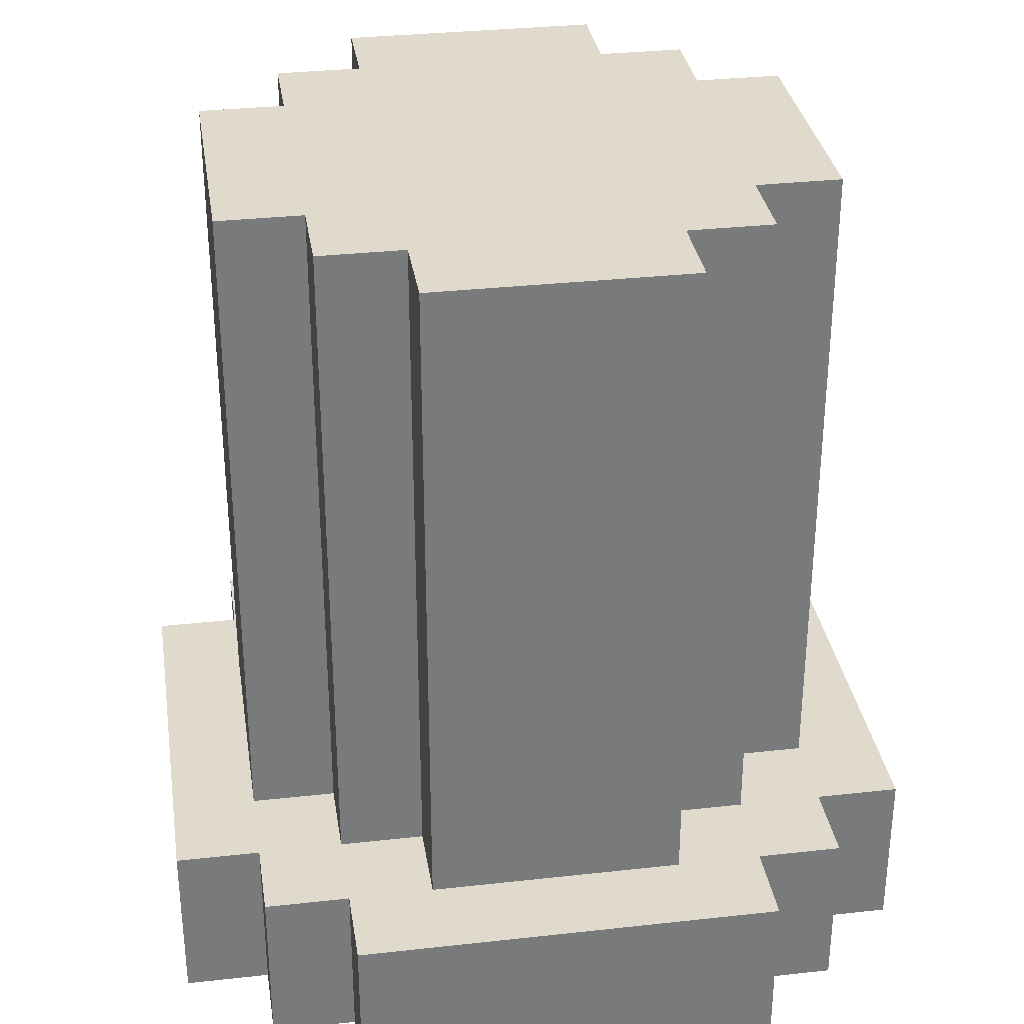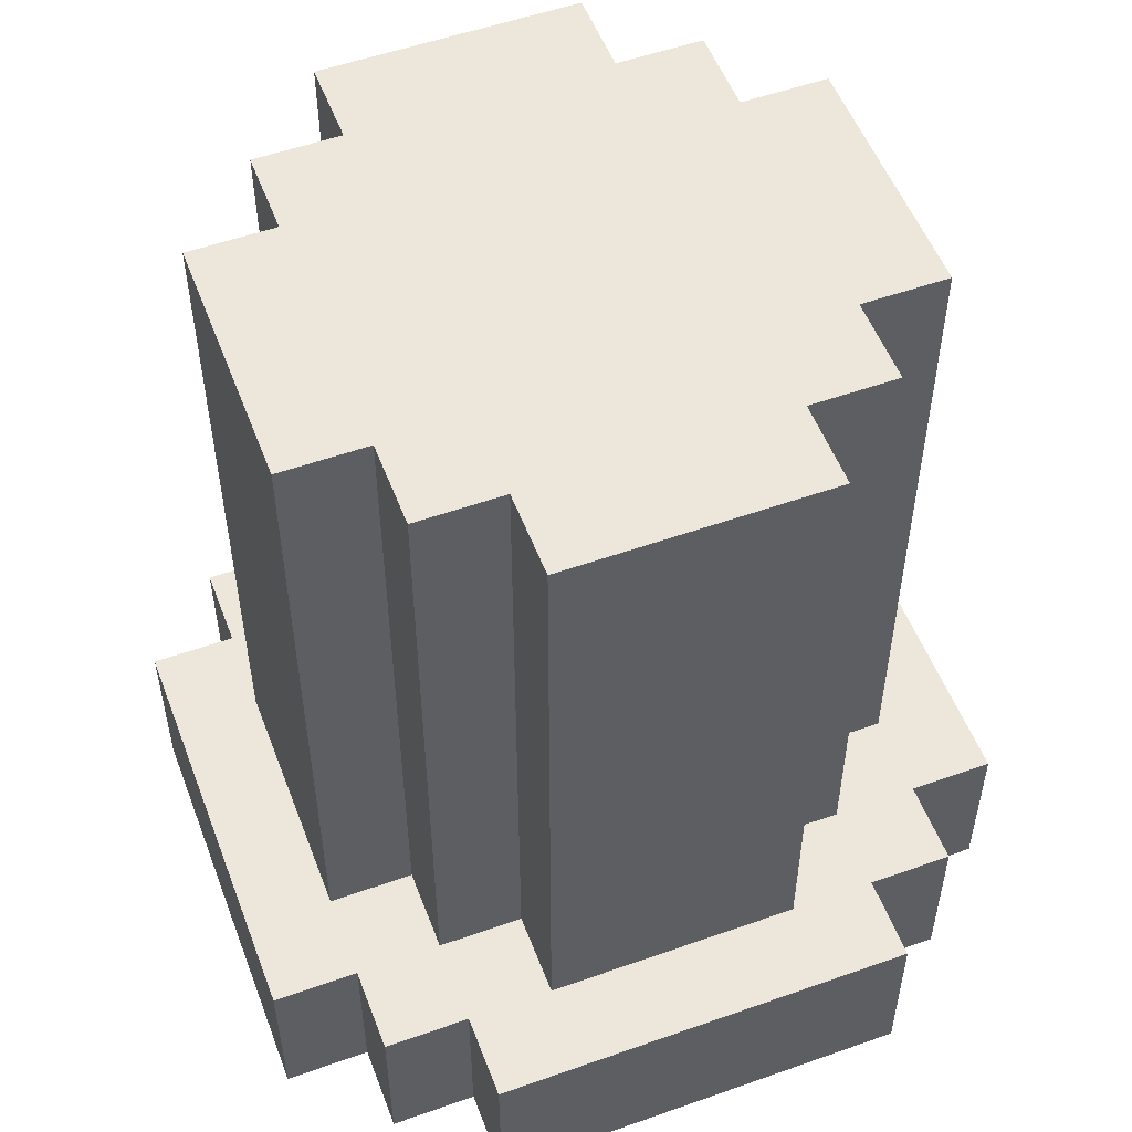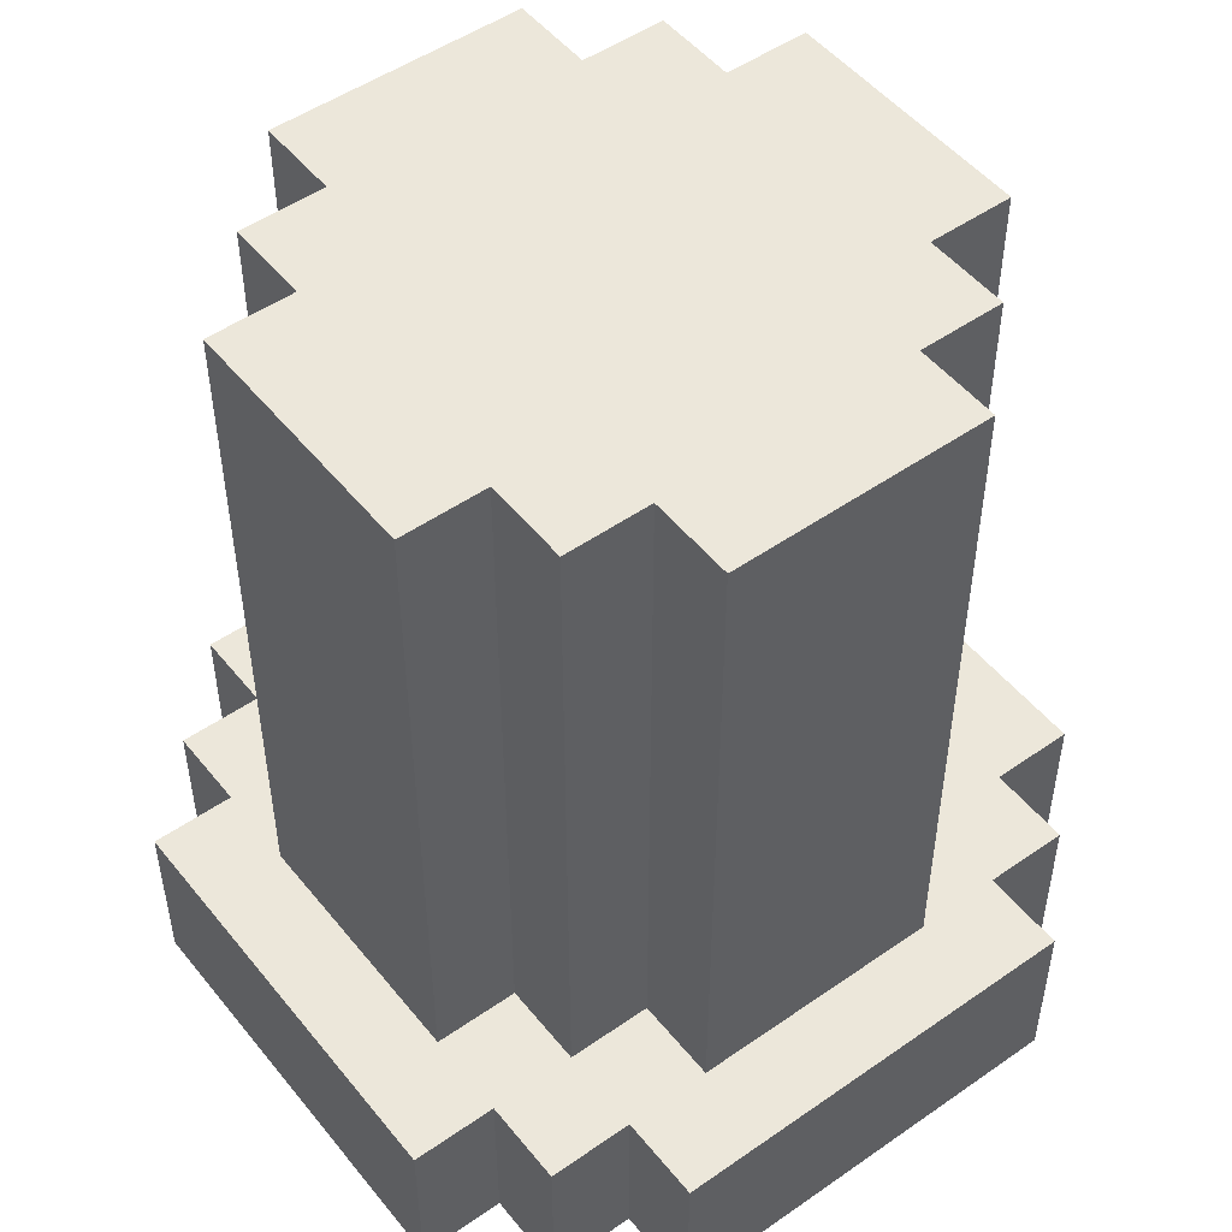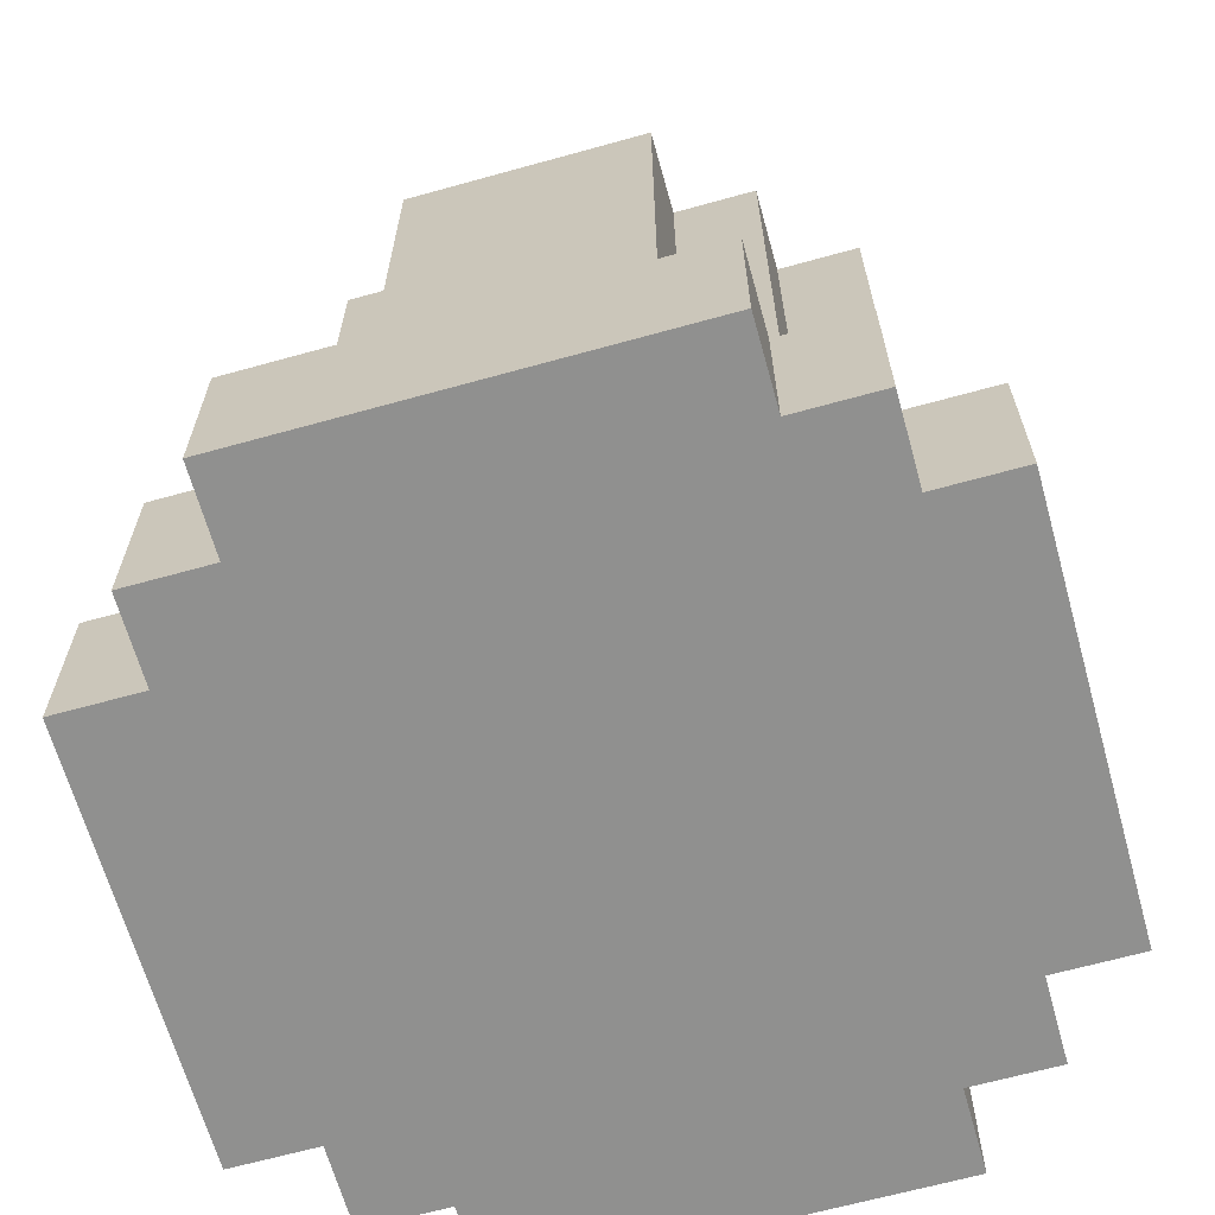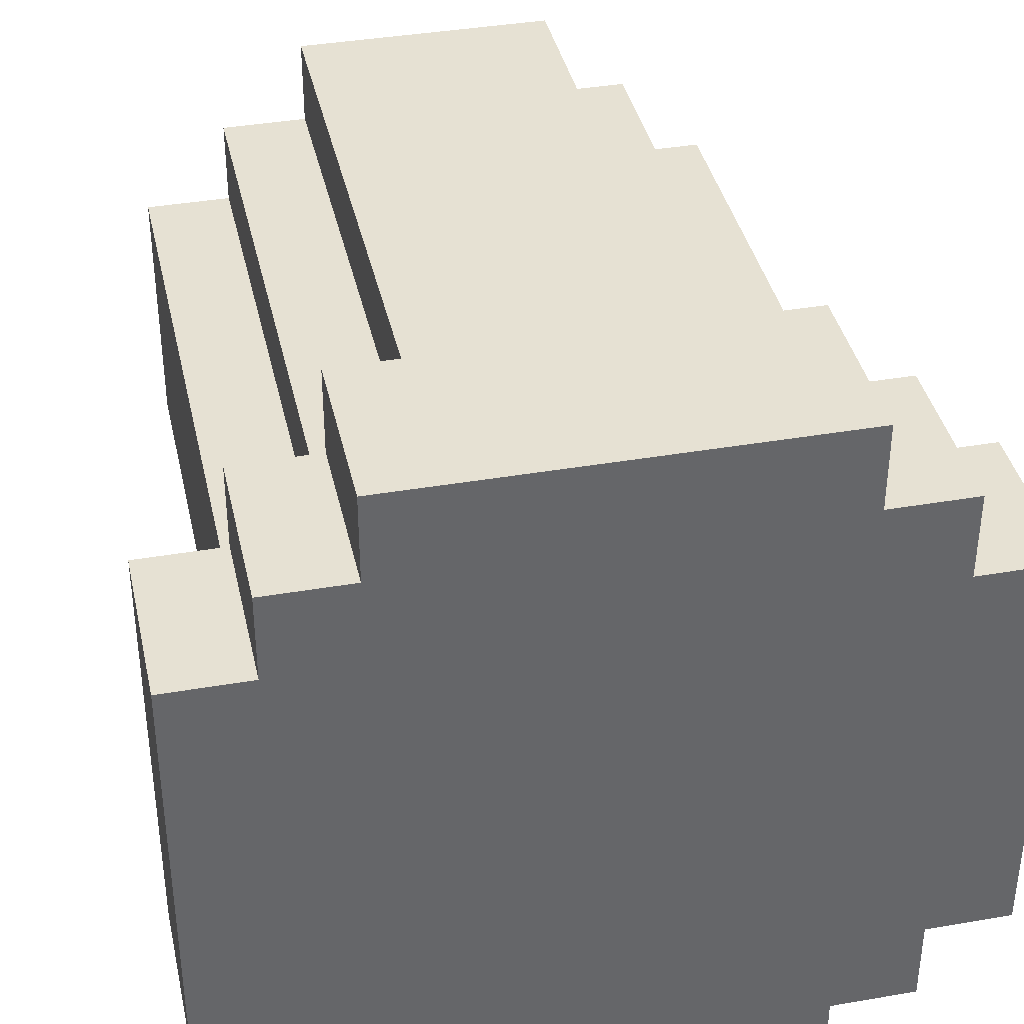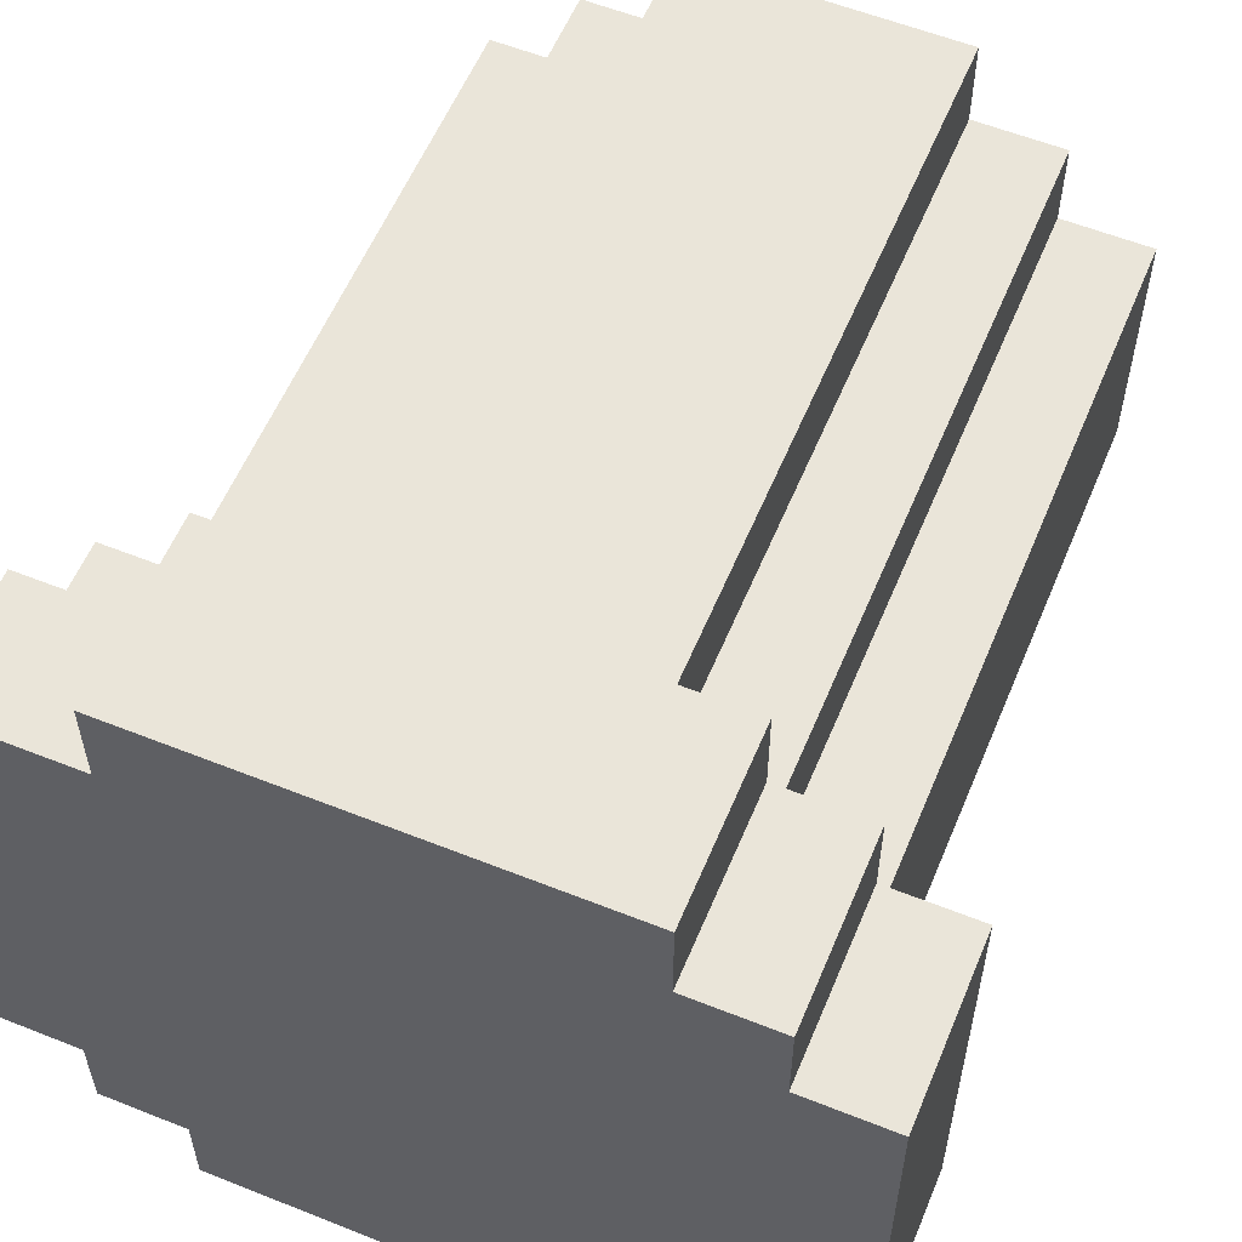
<metadata>
{"format":"obj","ext":"obj","renderer":"f3d","projection":"perspective","resolution":1024,"background":"white","views":[{"elev":32.5,"azim":-98.8,"up":"+Y"},{"elev":53.5,"azim":-20.7,"up":"+Y"},{"elev":50.3,"azim":-127.4,"up":"+Y"},{"elev":-65.6,"azim":15.6,"up":"+Y"},{"elev":38.6,"azim":-12.3,"up":"+Z"},{"elev":57.7,"azim":22.5,"up":"+Z"}]}
</metadata>
<code>
g default
v -0.45 0.2 0.25
v -0.45 0 0.25
v -0.45 0 -0.25
v -0.45 0.2 -0.25
v -0.35 0.2 0.35
v -0.35 0 0.35
v -0.35 0 0.25
v -0.35 0.2 0.25
v -0.35 0.2 -0.25
v -0.35 0 -0.25
v -0.35 0 -0.35
v -0.35 0.2 -0.35
v -0.35 1 0.15
v -0.35 0.2 0.15
v -0.35 0.2 -0.15
v -0.35 1 -0.15
v -0.25 0.2 0.45
v -0.25 0 0.45
v -0.25 0 0.35
v -0.25 0.2 0.35
v -0.25 0.2 -0.35
v -0.25 0 -0.35
v -0.25 0 -0.45
v -0.25 0.2 -0.45
v -0.25 1 0.25
v -0.25 0.2 0.25
v -0.25 0.2 0.15
v -0.25 1 0.15
v -0.25 1 -0.15
v -0.25 0.2 -0.15
v -0.25 0.2 -0.25
v -0.25 1 -0.25
v -0.15 1 0.35
v -0.15 0.2 0.35
v -0.15 0.2 0.25
v -0.15 1 0.25
v -0.15 1 -0.25
v -0.15 0.2 -0.25
v -0.15 0.2 -0.35
v -0.15 1 -0.35
v 0.15 0.2 0.35
v 0.15 1 0.35
v 0.15 0.2 0.25
v 0.15 1 0.25
v 0.15 0.2 -0.25
v 0.15 1 -0.25
v 0.15 0.2 -0.35
v 0.15 1 -0.35
v 0.25 0 0.45
v 0.25 0.2 0.45
v 0.25 0 0.35
v 0.25 0.2 0.35
v 0.25 0 -0.35
v 0.25 0.2 -0.35
v 0.25 0 -0.45
v 0.25 0.2 -0.45
v 0.25 0.2 0.25
v 0.25 1 0.25
v 0.25 0.2 0.15
v 0.25 1 0.15
v 0.25 0.2 -0.15
v 0.25 1 -0.15
v 0.25 0.2 -0.25
v 0.25 1 -0.25
v 0.35 0 0.35
v 0.35 0.2 0.35
v 0.35 0 0.25
v 0.35 0.2 0.25
v 0.35 0 -0.25
v 0.35 0.2 -0.25
v 0.35 0 -0.35
v 0.35 0.2 -0.35
v 0.35 0.2 0.15
v 0.35 1 0.15
v 0.35 0.2 -0.15
v 0.35 1 -0.15
v 0.45 0 0.25
v 0.45 0.2 0.25
v 0.45 0 -0.25
v 0.45 0.2 -0.25
v 0.25 0 0.45
v -0.25 0 0.45
v -0.25 0.2 0.45
v 0.25 0.2 0.45
v -0.25 0 0.35
v -0.35 0 0.35
v -0.35 0.2 0.35
v -0.25 0.2 0.35
v 0.15 0.2 0.35
v -0.15 0.2 0.35
v -0.15 1 0.35
v 0.15 1 0.35
v 0.35 0 0.35
v 0.25 0 0.35
v 0.25 0.2 0.35
v 0.35 0.2 0.35
v -0.35 0 0.25
v -0.45 0 0.25
v -0.45 0.2 0.25
v -0.35 0.2 0.25
v -0.15 0.2 0.25
v -0.25 0.2 0.25
v -0.25 1 0.25
v -0.15 1 0.25
v 0.25 0.2 0.25
v 0.15 0.2 0.25
v 0.15 1 0.25
v 0.25 1 0.25
v 0.45 0 0.25
v 0.35 0 0.25
v 0.35 0.2 0.25
v 0.45 0.2 0.25
v -0.25 0.2 0.15
v -0.35 0.2 0.15
v -0.35 1 0.15
v -0.25 1 0.15
v 0.35 0.2 0.15
v 0.25 0.2 0.15
v 0.25 1 0.15
v 0.35 1 0.15
v -0.35 0.2 -0.15
v -0.25 0.2 -0.15
v -0.35 1 -0.15
v -0.25 1 -0.15
v 0.25 0.2 -0.15
v 0.35 0.2 -0.15
v 0.25 1 -0.15
v 0.35 1 -0.15
v -0.45 0 -0.25
v -0.35 0 -0.25
v -0.45 0.2 -0.25
v -0.35 0.2 -0.25
v -0.25 0.2 -0.25
v -0.15 0.2 -0.25
v -0.25 1 -0.25
v -0.15 1 -0.25
v 0.15 0.2 -0.25
v 0.25 0.2 -0.25
v 0.15 1 -0.25
v 0.25 1 -0.25
v 0.35 0 -0.25
v 0.45 0 -0.25
v 0.35 0.2 -0.25
v 0.45 0.2 -0.25
v -0.35 0 -0.35
v -0.25 0 -0.35
v -0.35 0.2 -0.35
v -0.25 0.2 -0.35
v -0.15 0.2 -0.35
v 0.15 0.2 -0.35
v -0.15 1 -0.35
v 0.15 1 -0.35
v 0.25 0 -0.35
v 0.35 0 -0.35
v 0.25 0.2 -0.35
v 0.35 0.2 -0.35
v -0.25 0 -0.45
v 0.25 0 -0.45
v -0.25 0.2 -0.45
v 0.25 0.2 -0.45
v -0.25 0 0.35
v -0.25 0 0.45
v 0.25 0 0.45
v 0.25 0 0.35
v -0.35 0 0.25
v -0.35 0 0.35
v 0.35 0 0.35
v 0.35 0 0.25
v -0.45 0 -0.25
v -0.45 0 0.25
v 0.45 0 0.25
v -0.35 0 -0.25
v 0.35 0 -0.25
v 0.45 0 -0.25
v -0.35 0 -0.35
v -0.25 0 -0.35
v 0.25 0 -0.35
v 0.35 0 -0.35
v -0.25 0 -0.45
v 0.25 0 -0.45
v -0.25 0.2 0.45
v -0.25 0.2 0.35
v 0.25 0.2 0.45
v -0.15 0.2 0.35
v 0.15 0.2 0.35
v 0.25 0.2 0.35
v -0.35 0.2 0.25
v -0.35 0.2 0.35
v -0.25 0.2 0.25
v -0.15 0.2 0.25
v 0.15 0.2 0.25
v 0.35 0.2 0.35
v 0.25 0.2 0.25
v 0.35 0.2 0.25
v -0.35 0.2 0.15
v -0.45 0.2 0.25
v -0.25 0.2 0.15
v 0.25 0.2 0.15
v 0.45 0.2 0.25
v 0.35 0.2 0.15
v -0.35 0.2 -0.15
v 0.35 0.2 -0.15
v -0.45 0.2 -0.25
v -0.25 0.2 -0.15
v -0.35 0.2 -0.25
v -0.25 0.2 -0.25
v 0.35 0.2 -0.25
v 0.25 0.2 -0.25
v 0.25 0.2 -0.15
v 0.45 0.2 -0.25
v -0.35 0.2 -0.35
v -0.15 0.2 -0.25
v -0.25 0.2 -0.35
v -0.15 0.2 -0.35
v 0.15 0.2 -0.35
v 0.15 0.2 -0.25
v 0.25 0.2 -0.35
v 0.35 0.2 -0.35
v -0.25 0.2 -0.45
v 0.25 0.2 -0.45
v -0.15 1 0.35
v -0.15 1 0.25
v 0.15 1 0.35
v 0.15 1 0.25
v -0.25 1 0.15
v -0.25 1 0.25
v 0.25 1 0.25
v 0.25 1 0.15
v -0.35 1 -0.15
v -0.35 1 0.15
v 0.35 1 0.15
v -0.25 1 -0.15
v 0.25 1 -0.15
v 0.35 1 -0.15
v -0.25 1 -0.25
v -0.15 1 -0.25
v 0.15 1 -0.25
v 0.25 1 -0.25
v -0.15 1 -0.35
v 0.15 1 -0.35
g default_0
f 3 2 1
f 3 1 4
f 7 6 5
f 7 5 8
f 11 10 9
f 11 9 12
f 15 14 13
f 15 13 16
f 19 18 17
f 19 17 20
f 23 22 21
f 23 21 24
f 27 26 25
f 27 25 28
f 31 30 29
f 31 29 32
f 35 34 33
f 35 33 36
f 39 38 37
f 39 37 40
f 43 42 41
f 43 44 42
f 47 46 45
f 47 48 46
f 51 50 49
f 51 52 50
f 55 54 53
f 55 56 54
f 59 58 57
f 59 60 58
f 63 62 61
f 63 64 62
f 67 66 65
f 67 68 66
f 71 70 69
f 71 72 70
f 75 74 73
f 75 76 74
f 79 78 77
f 79 80 78
f 83 82 81
f 83 81 84
f 87 86 85
f 87 85 88
f 91 90 89
f 91 89 92
f 95 94 93
f 95 93 96
f 99 98 97
f 99 97 100
f 103 102 101
f 103 101 104
f 107 106 105
f 107 105 108
f 111 110 109
f 111 109 112
f 115 114 113
f 115 113 116
f 119 118 117
f 119 117 120
f 123 122 121
f 123 124 122
f 127 126 125
f 127 128 126
f 131 130 129
f 131 132 130
f 135 134 133
f 135 136 134
f 139 138 137
f 139 140 138
f 143 142 141
f 143 144 142
f 147 146 145
f 147 148 146
f 151 150 149
f 151 152 150
f 155 154 153
f 155 156 154
f 159 158 157
f 159 160 158
f 163 162 161
f 163 161 164
f 164 161 165
f 161 166 165
f 167 164 165
f 167 165 168
f 168 165 169
f 165 170 169
f 171 168 169
f 171 169 172
f 171 172 173
f 171 173 174
f 173 172 175
f 173 175 176
f 173 176 177
f 173 177 178
f 177 176 179
f 177 179 180
f 183 182 181
f 183 184 182
f 183 185 184
f 183 186 185
f 184 187 182
f 182 187 188
f 184 189 187
f 184 190 189
f 186 191 185
f 192 191 186
f 192 193 191
f 192 194 193
f 189 195 187
f 187 195 196
f 189 197 195
f 194 198 193
f 199 198 194
f 199 200 198
f 195 201 196
f 199 202 200
f 201 203 196
f 204 203 201
f 204 205 203
f 204 206 205
f 199 207 202
f 202 207 208
f 202 208 209
f 199 210 207
f 206 211 205
f 212 211 206
f 212 213 211
f 212 214 213
f 207 215 208
f 208 215 216
f 207 217 215
f 207 218 217
f 214 219 213
f 217 219 215
f 215 219 214
f 217 220 219
f 223 222 221
f 223 224 222
f 224 225 222
f 222 225 226
f 227 225 224
f 227 228 225
f 228 229 225
f 225 229 230
f 231 229 228
f 231 232 229
f 231 233 232
f 231 234 233
f 233 235 232
f 233 236 235
f 233 237 236
f 233 238 237
f 237 239 236
f 237 240 239

</code>
